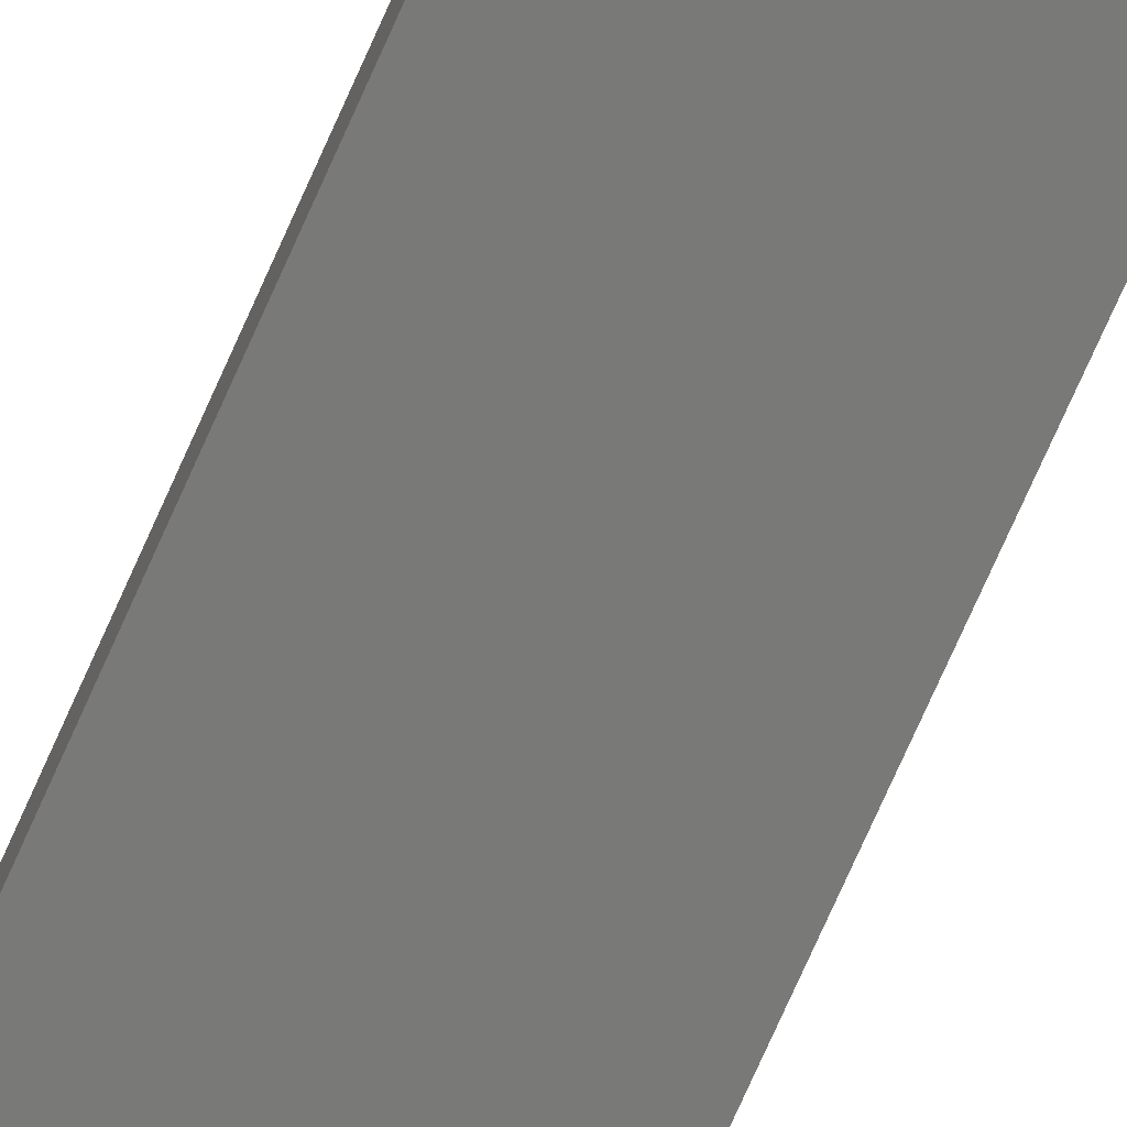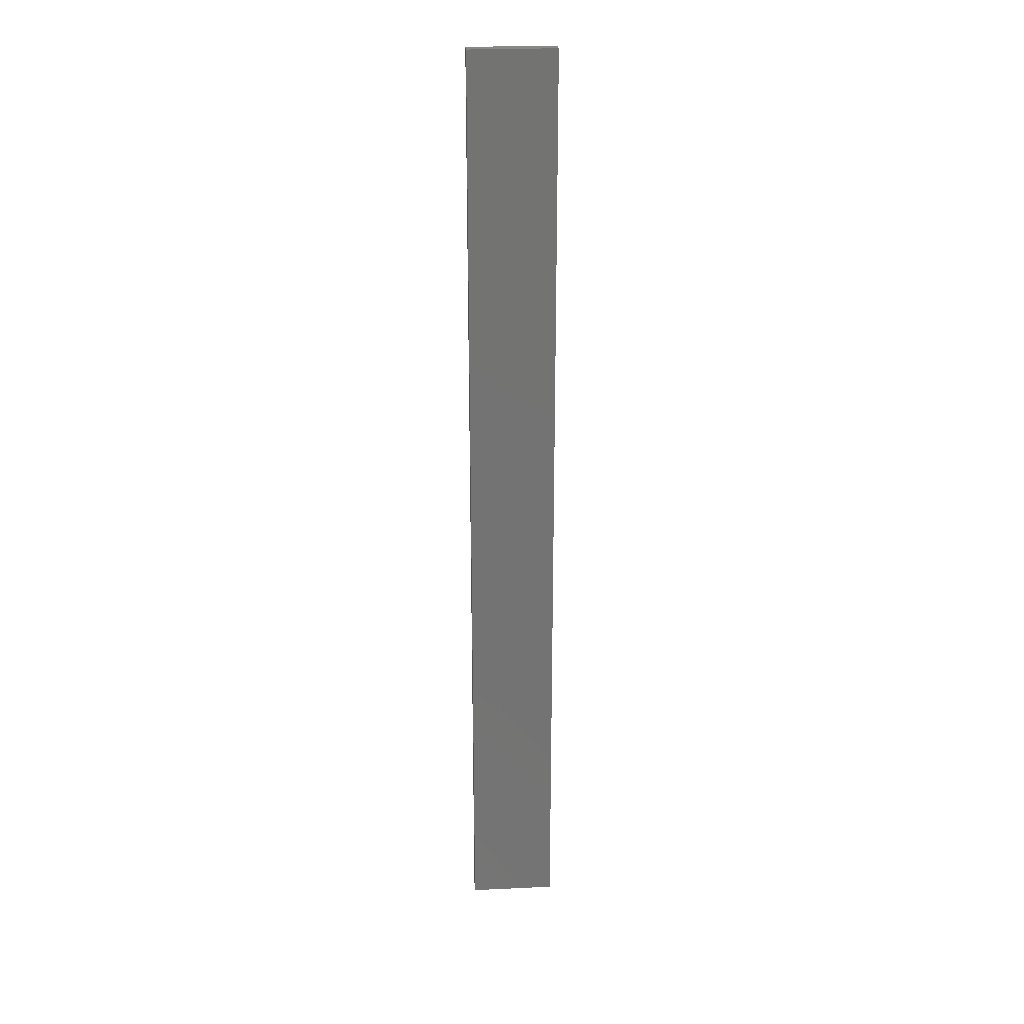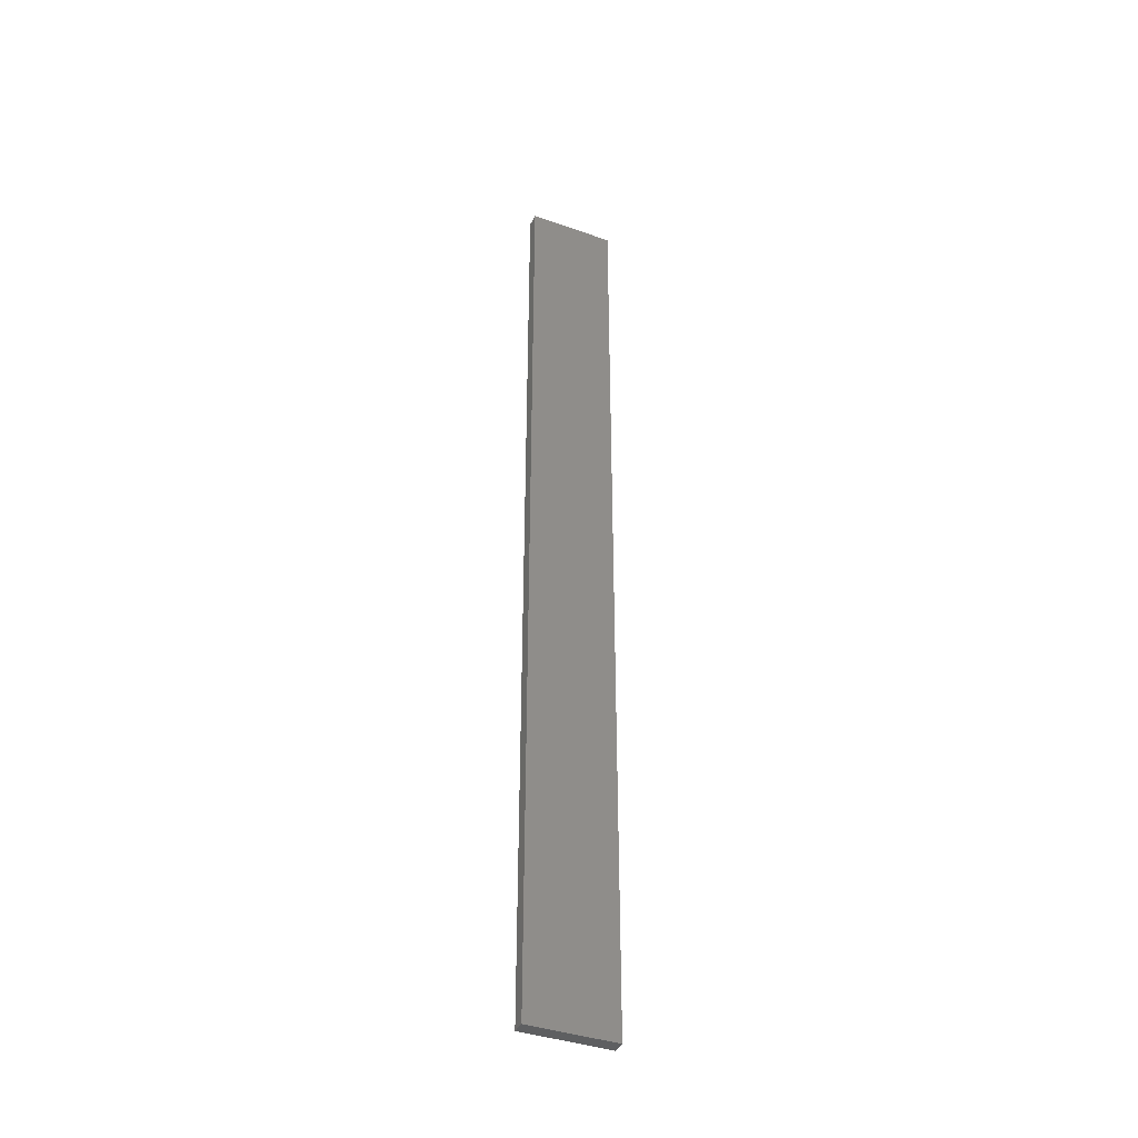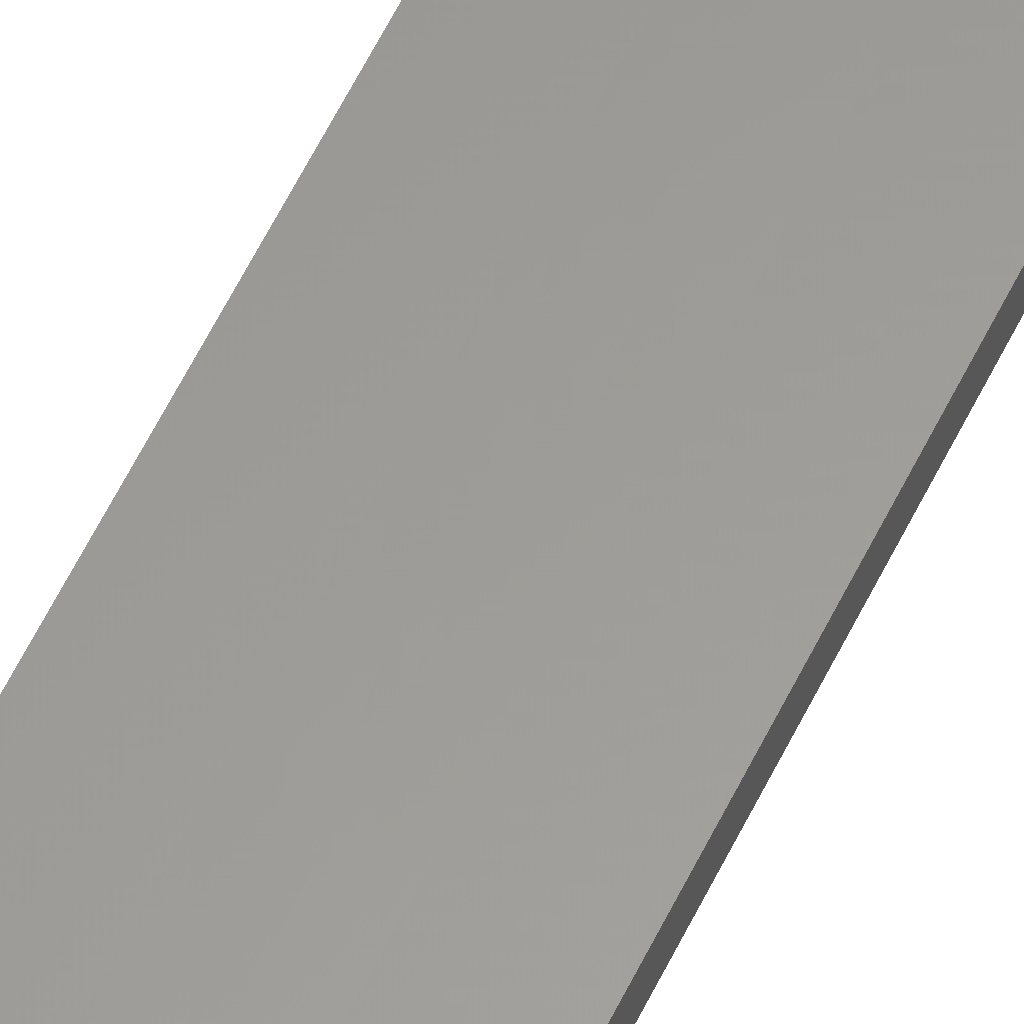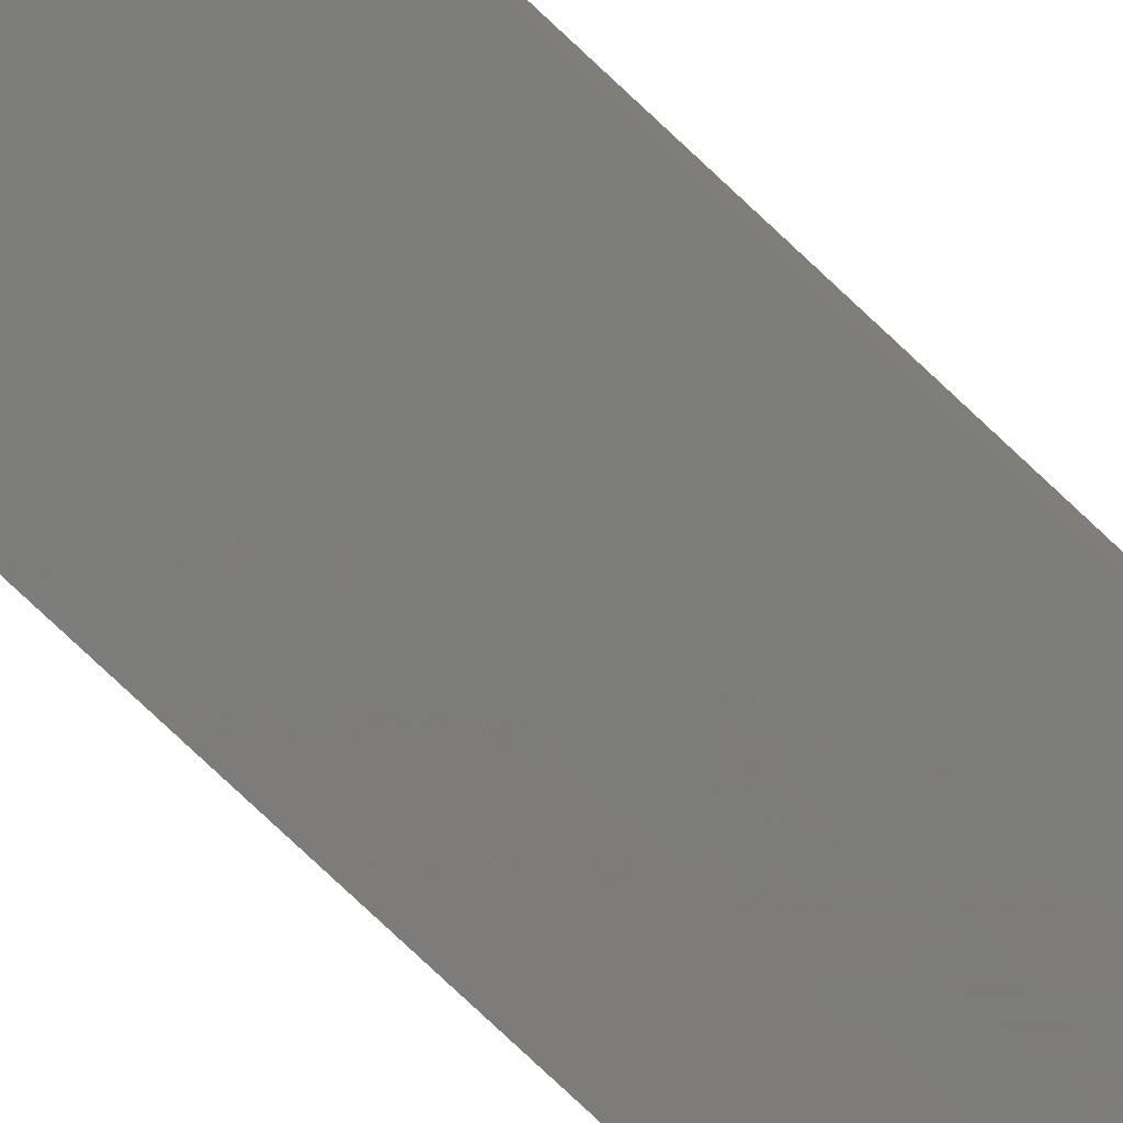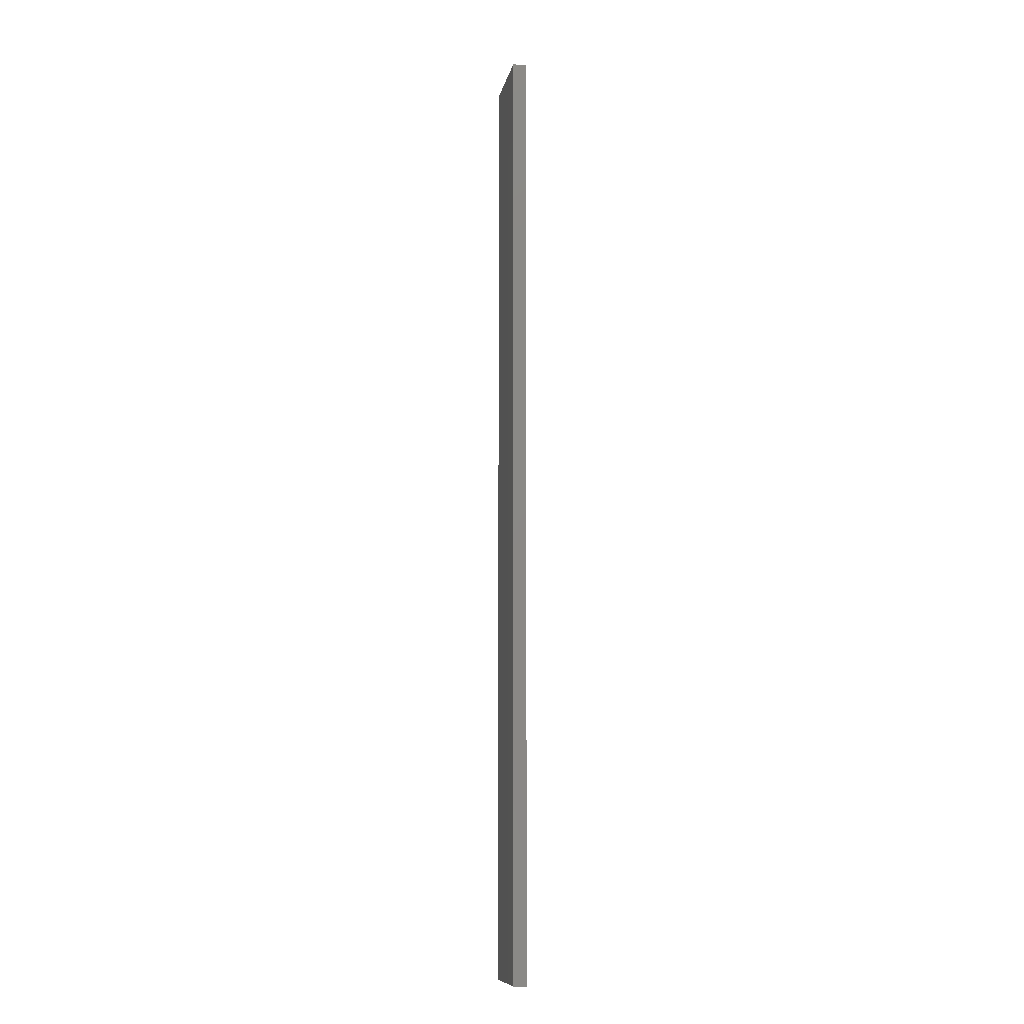
<metadata>
{"format":"stl","ext":"stl","renderer":"f3d","projection":"perspective","resolution":1024,"background":"white","views":[{"elev":-72.1,"azim":-23.7,"up":"+Y"},{"elev":25.1,"azim":-4.1,"up":"+Z"},{"elev":-39.5,"azim":156.6,"up":"+Z"},{"elev":60.1,"azim":-154.0,"up":"+Y"},{"elev":-76.5,"azim":-133.4,"up":"+Y"},{"elev":-9.9,"azim":79.6,"up":"+Z"}]}
</metadata>
<code>
# stl→obj: 16 verts, 28 faces
v -0.1897 -4.301 241.4
v -0.08141 -4.3 241.4
v -0.08141 -4.3 245
v -0.1897 -4.301 245
v -0.2981 -4.301 245
v -0.2981 -4.301 241.4
v -0.4064 -4.301 241.4
v -0.4064 -4.301 245
v -0.4065 -4.251 245
v -0.4065 -4.251 241.4
v -0.08169 -4.25 245
v -0.08169 -4.25 241.4
v -0.19 -4.251 245
v -0.19 -4.251 241.4
v -0.2982 -4.251 241.4
v -0.2982 -4.251 245
f 1 2 3
f 1 3 4
f 1 4 5
f 6 1 5
f 7 5 8
f 7 6 5
f 7 9 10
f 8 9 7
f 11 12 13
f 12 14 13
f 13 15 16
f 14 15 13
f 16 10 9
f 15 10 16
f 12 11 2
f 11 3 2
f 16 9 8
f 5 16 8
f 4 13 16
f 4 16 5
f 3 11 13
f 3 13 4
f 10 15 7
f 15 6 7
f 14 1 15
f 15 1 6
f 12 2 14
f 14 2 1

</code>
